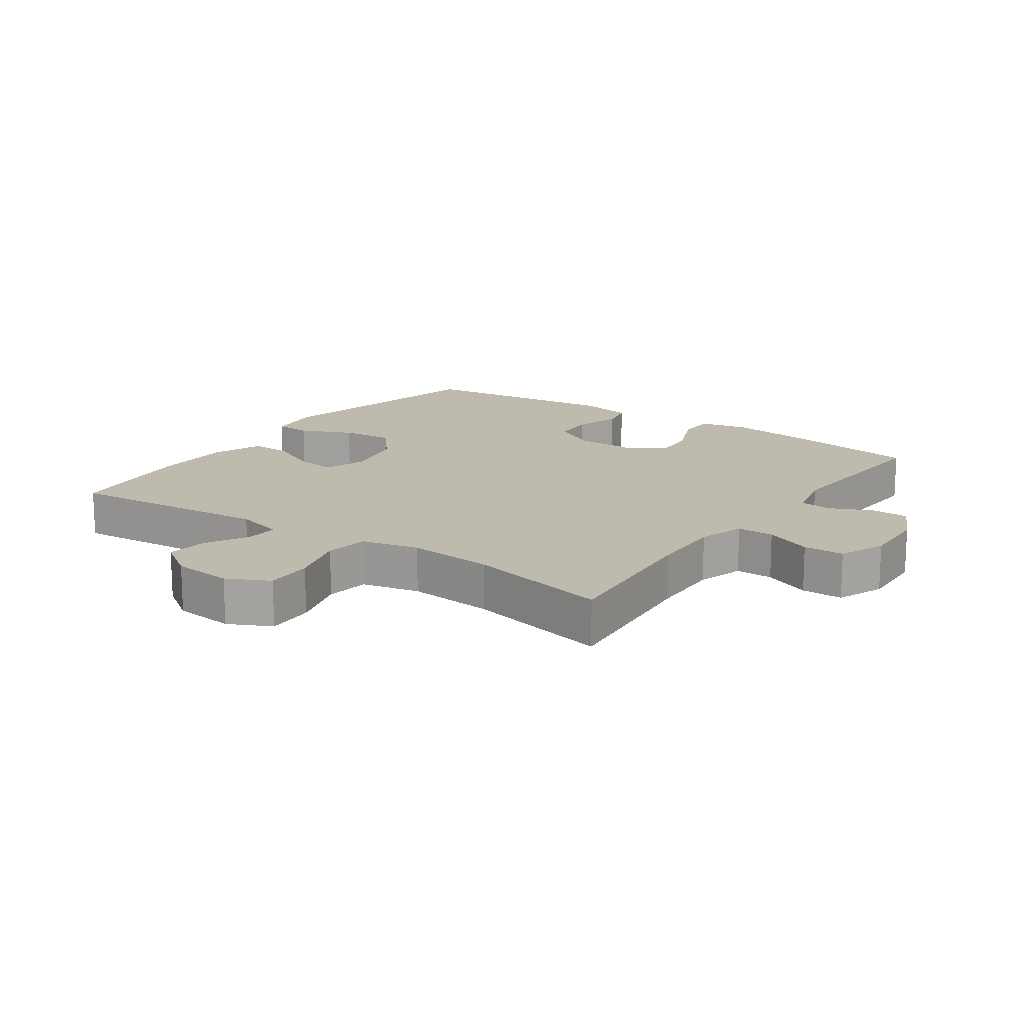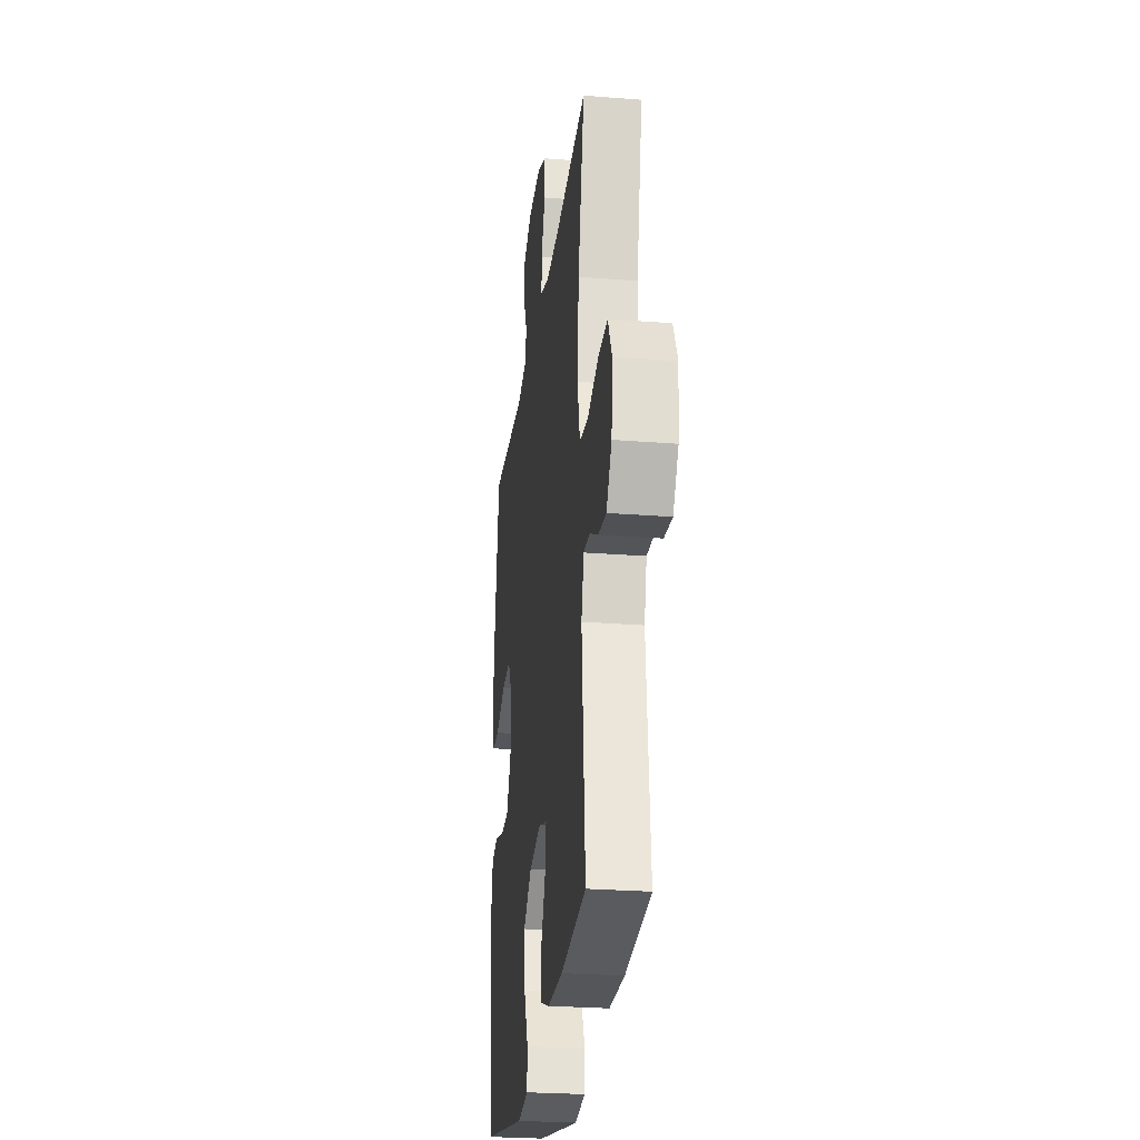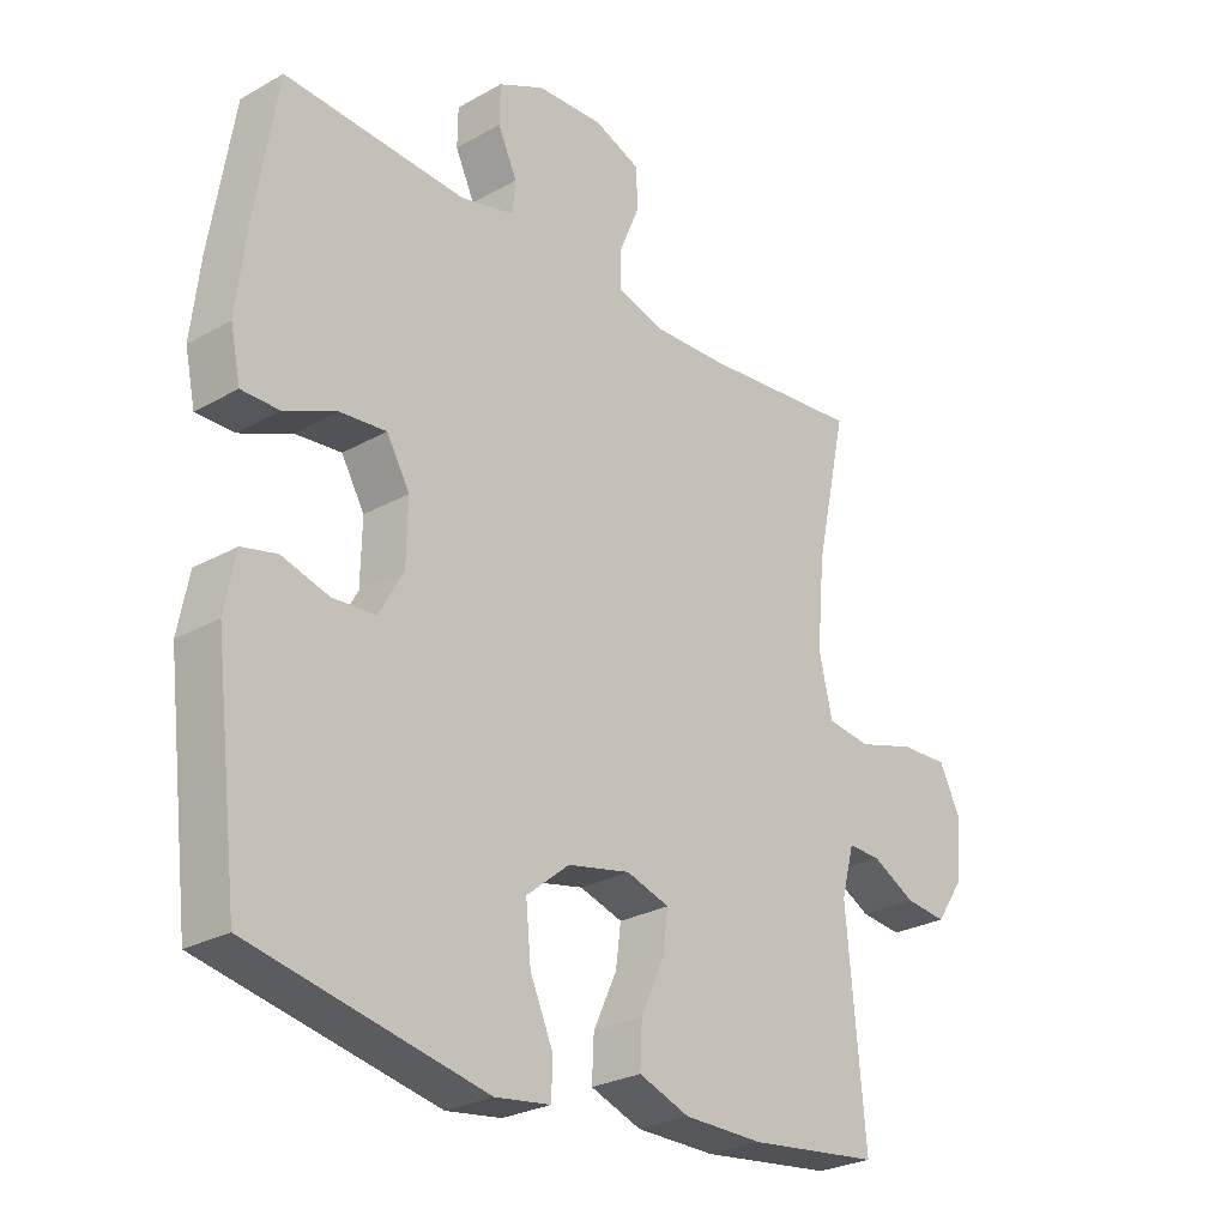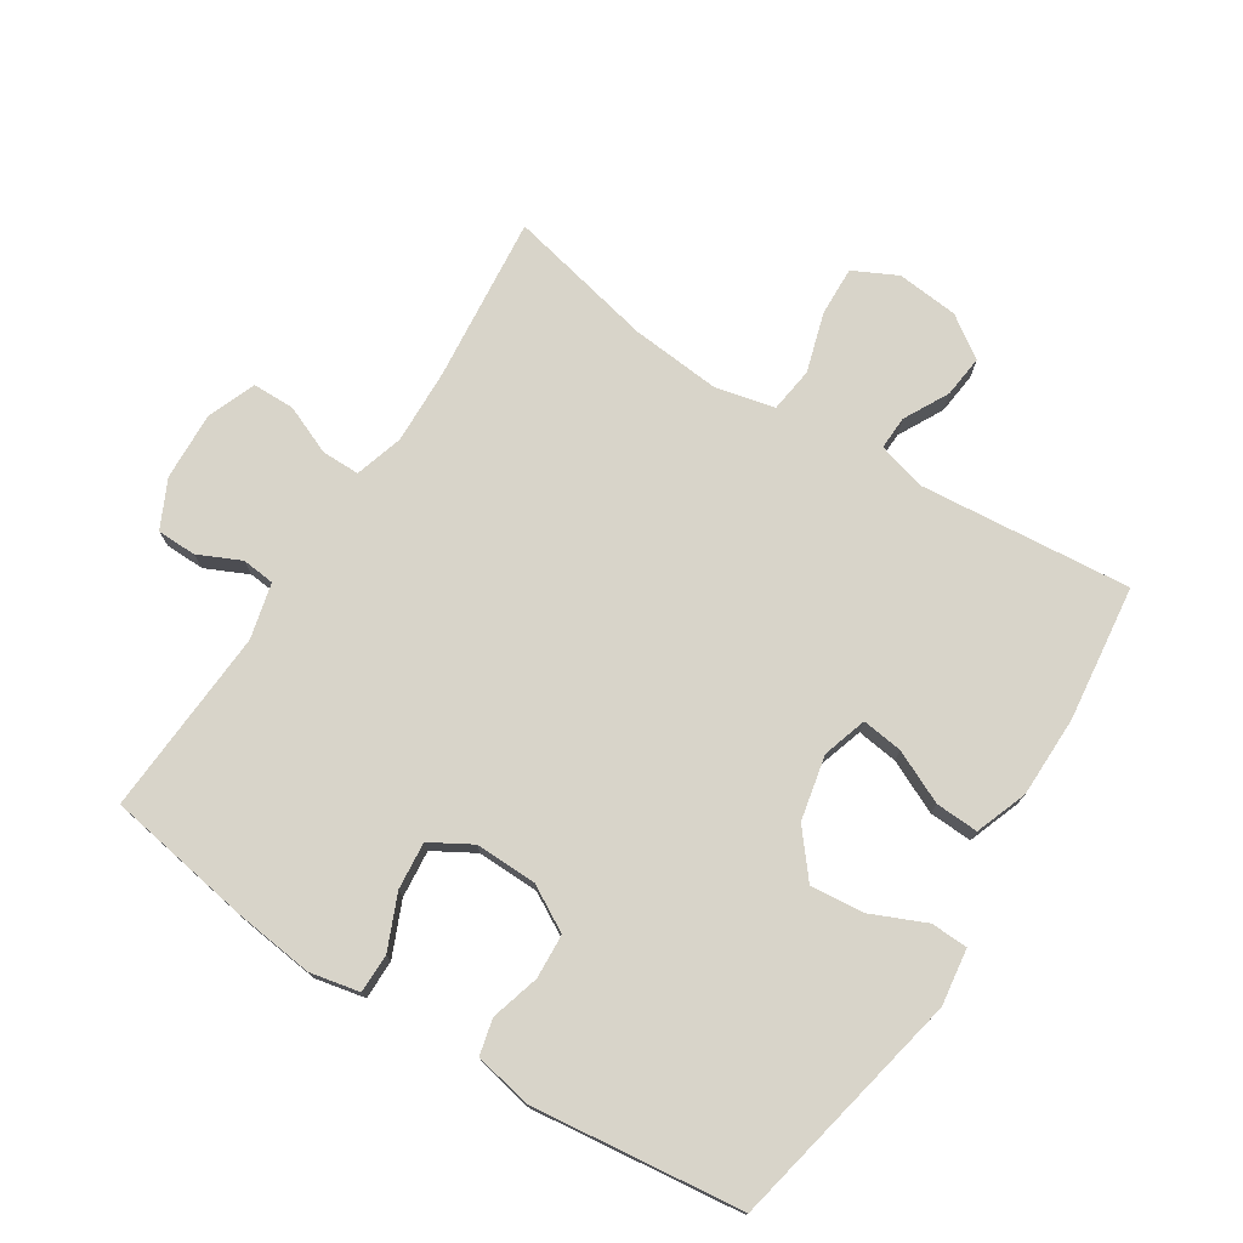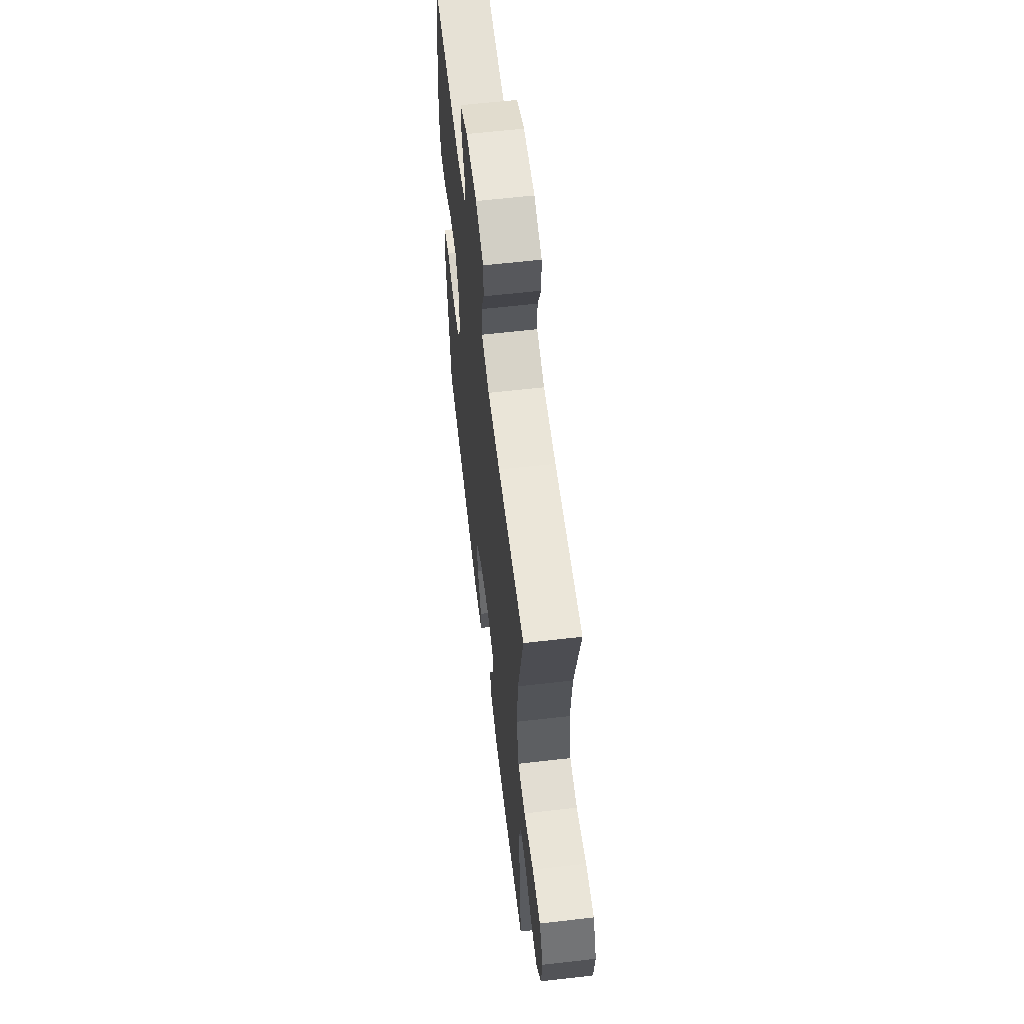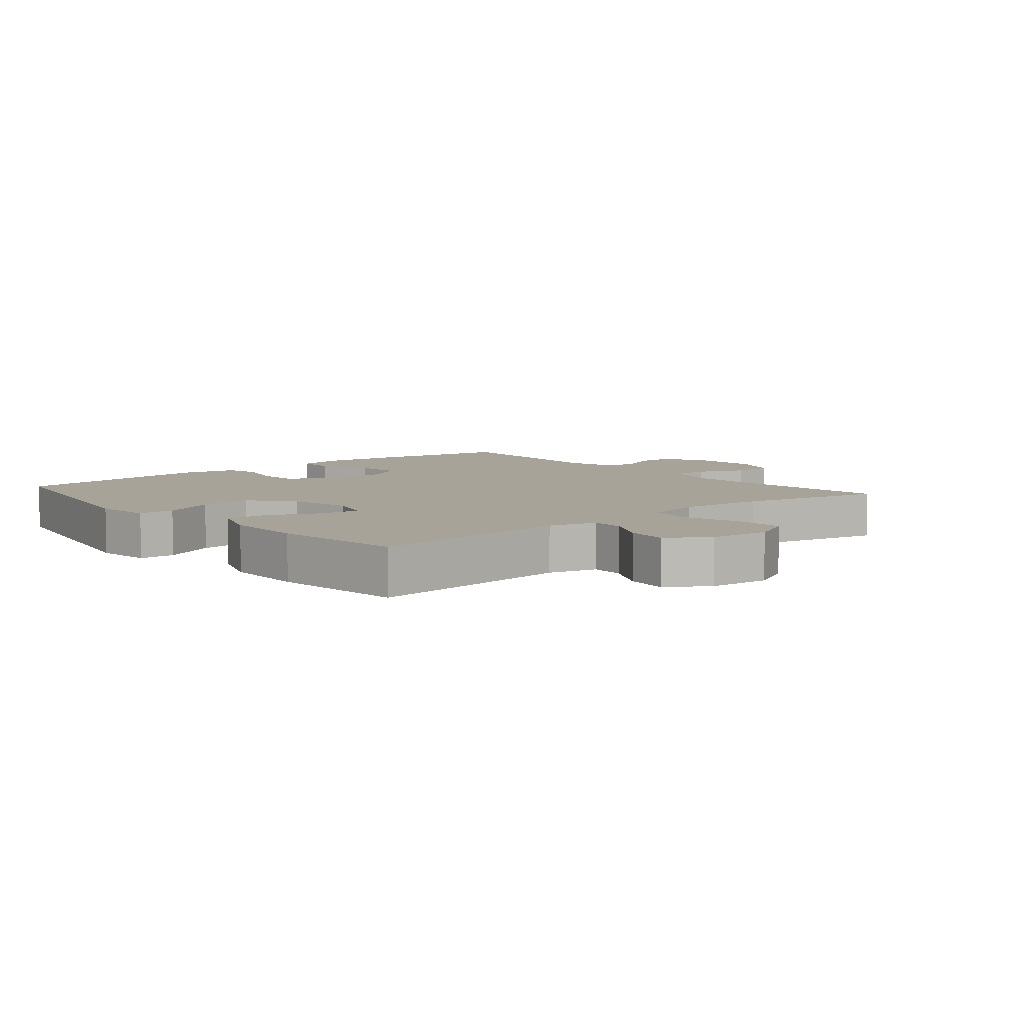
<metadata>
{"format":"obj","ext":"obj","renderer":"f3d","projection":"perspective","resolution":1024,"background":"white","views":[{"elev":15.7,"azim":-54.8,"up":"+Y"},{"elev":-26.2,"azim":-97.1,"up":"+Z"},{"elev":-26.7,"azim":131.3,"up":"+Z"},{"elev":75.2,"azim":122.6,"up":"+Y"},{"elev":61.0,"azim":-96.7,"up":"+Z"},{"elev":6.9,"azim":-130.3,"up":"+Y"}]}
</metadata>
<code>
v -0.5 0.07 0.5
v -0.249 0.07 0.475
v -0.135 0.07 0.471
v -0.062 0.07 0.493
v -0.062 0.07 0.551
v -0.093 0.07 0.625
v -0.092 0.07 0.689
v -0.019 0.07 0.718
v 0.085 0.07 0.713
v 0.157 0.07 0.678
v 0.158 0.07 0.618
v 0.128 0.07 0.554
v 0.133 0.07 0.504
v 0.217 0.07 0.483
v 0.5 0.07 0.5
v 0.536 0.07 0.278
v 0.55 0.07 0.158
v 0.534 0.07 0.083
v 0.475 0.07 0.083
v 0.394 0.07 0.118
v 0.322 0.07 0.125
v 0.286 0.07 0.063
v 0.288 0.07 -0.031
v 0.326 0.07 -0.099
v 0.393 0.07 -0.103
v 0.467 0.07 -0.082
v 0.521 0.07 -0.095
v 0.538 0.07 -0.182
v 0.5 0.07 -0.5
v 0.136 0.07 -0.575
v 0.05 0.07 -0.563
v 0.048 0.07 -0.507
v 0.084 0.07 -0.425
v 0.092 0.07 -0.343
v 0.025 0.07 -0.288
v -0.073 0.07 -0.267
v -0.14 0.07 -0.288
v -0.132 0.07 -0.35
v -0.095 0.07 -0.43
v -0.092 0.07 -0.495
v -0.171 0.07 -0.524
v -0.295 0.07 -0.525
v -0.5 0.07 -0.5
v -0.471 0.07 -0.181
v -0.491 0.07 -0.106
v -0.542 0.07 -0.108
v -0.61 0.07 -0.144
v -0.674 0.07 -0.151
v -0.717 0.07 -0.088
v -0.726 0.07 0.006
v -0.693 0.07 0.072
v -0.618 0.07 0.069
v -0.528 0.07 0.042
v -0.46 0.07 0.051
v -0.439 0.07 0.141
v -0.451 0.07 0.276
v -0.5 0 0.5
v -0.249 0 0.475
v -0.135 0 0.471
v -0.062 0 0.493
v -0.062 0 0.551
v -0.093 0 0.625
v -0.092 0 0.689
v -0.019 0 0.718
v 0.085 0 0.713
v 0.157 0 0.678
v 0.158 0 0.618
v 0.128 0 0.554
v 0.133 0 0.504
v 0.217 0 0.483
v 0.5 0 0.5
v 0.536 0 0.278
v 0.55 0 0.158
v 0.534 0 0.083
v 0.475 0 0.083
v 0.394 0 0.118
v 0.322 0 0.125
v 0.286 0 0.063
v 0.288 0 -0.031
v 0.326 0 -0.099
v 0.393 0 -0.103
v 0.467 0 -0.082
v 0.521 0 -0.095
v 0.538 0 -0.182
v 0.5 0 -0.5
v 0.136 0 -0.575
v 0.05 0 -0.563
v 0.048 0 -0.507
v 0.084 0 -0.425
v 0.092 0 -0.343
v 0.025 0 -0.288
v -0.073 0 -0.267
v -0.14 0 -0.288
v -0.132 0 -0.35
v -0.095 0 -0.43
v -0.092 0 -0.495
v -0.171 0 -0.524
v -0.295 0 -0.525
v -0.5 0 -0.5
v -0.471 0 -0.181
v -0.491 0 -0.106
v -0.542 0 -0.108
v -0.61 0 -0.144
v -0.674 0 -0.151
v -0.717 0 -0.088
v -0.726 0 0.006
v -0.693 0 0.072
v -0.618 0 0.069
v -0.528 0 0.042
v -0.46 0 0.051
v -0.439 0 0.141
v -0.451 0 0.276
f 50 51 52 53
f 50 53 54
f 49 50 54
f 46 47 48 49
f 45 46 49 54
f 44 45 54 55
f 42 43 44 55
f 38 39 40 41
f 37 38 41 42
f 30 31 32 33
f 30 33 34
f 29 30 34
f 28 29 34 35
f 25 26 27 28
f 24 25 28 35
f 17 18 19 20
f 17 20 21
f 14 15 16 17
f 13 14 17 21
f 9 10 11 12
f 9 12 13
f 8 9 13
f 5 6 7 8
f 4 5 8 13
f 3 4 13 21
f 56 1 2
f 37 42 55 56
f 36 37 56 2
f 23 24 35 36
f 22 23 36 2
f 2 3 21 22
f 109 108 107 106
f 110 109 106
f 110 106 105
f 105 104 103 102
f 110 105 102 101
f 111 110 101 100
f 111 100 99 98
f 97 96 95 94
f 98 97 94 93
f 89 88 87 86
f 90 89 86
f 90 86 85
f 91 90 85 84
f 84 83 82 81
f 91 84 81 80
f 76 75 74 73
f 77 76 73
f 73 72 71 70
f 77 73 70 69
f 68 67 66 65
f 69 68 65
f 69 65 64
f 64 63 62 61
f 69 64 61 60
f 77 69 60 59
f 58 57 112
f 112 111 98 93
f 58 112 93 92
f 92 91 80 79
f 58 92 79 78
f 78 77 59 58
f 1 57 58 2
f 2 58 59 3
f 3 59 60 4
f 4 60 61 5
f 5 61 62 6
f 6 62 63 7
f 7 63 64 8
f 8 64 65 9
f 9 65 66 10
f 10 66 67 11
f 11 67 68 12
f 12 68 69 13
f 13 69 70 14
f 14 70 71 15
f 15 71 72 16
f 16 72 73 17
f 17 73 74 18
f 18 74 75 19
f 19 75 76 20
f 20 76 77 21
f 21 77 78 22
f 22 78 79 23
f 23 79 80 24
f 24 80 81 25
f 25 81 82 26
f 26 82 83 27
f 27 83 84 28
f 28 84 85 29
f 29 85 86 30
f 30 86 87 31
f 31 87 88 32
f 32 88 89 33
f 33 89 90 34
f 34 90 91 35
f 35 91 92 36
f 36 92 93 37
f 37 93 94 38
f 38 94 95 39
f 39 95 96 40
f 40 96 97 41
f 41 97 98 42
f 42 98 99 43
f 43 99 100 44
f 44 100 101 45
f 45 101 102 46
f 46 102 103 47
f 47 103 104 48
f 48 104 105 49
f 49 105 106 50
f 50 106 107 51
f 51 107 108 52
f 52 108 109 53
f 53 109 110 54
f 54 110 111 55
f 55 111 112 56
f 56 112 57 1

</code>
